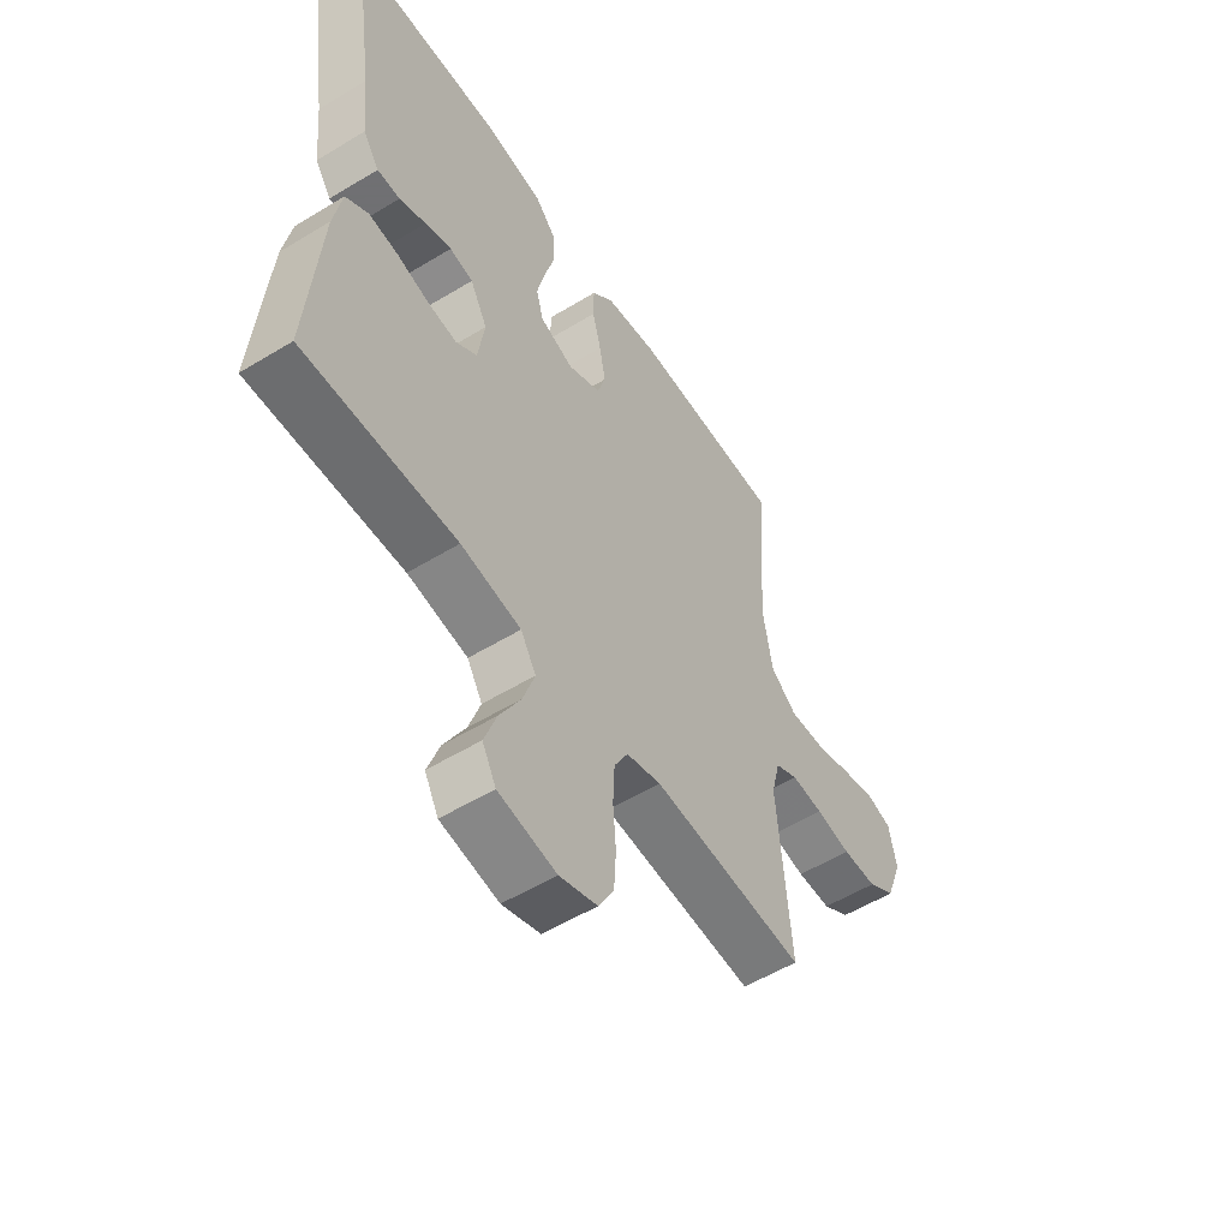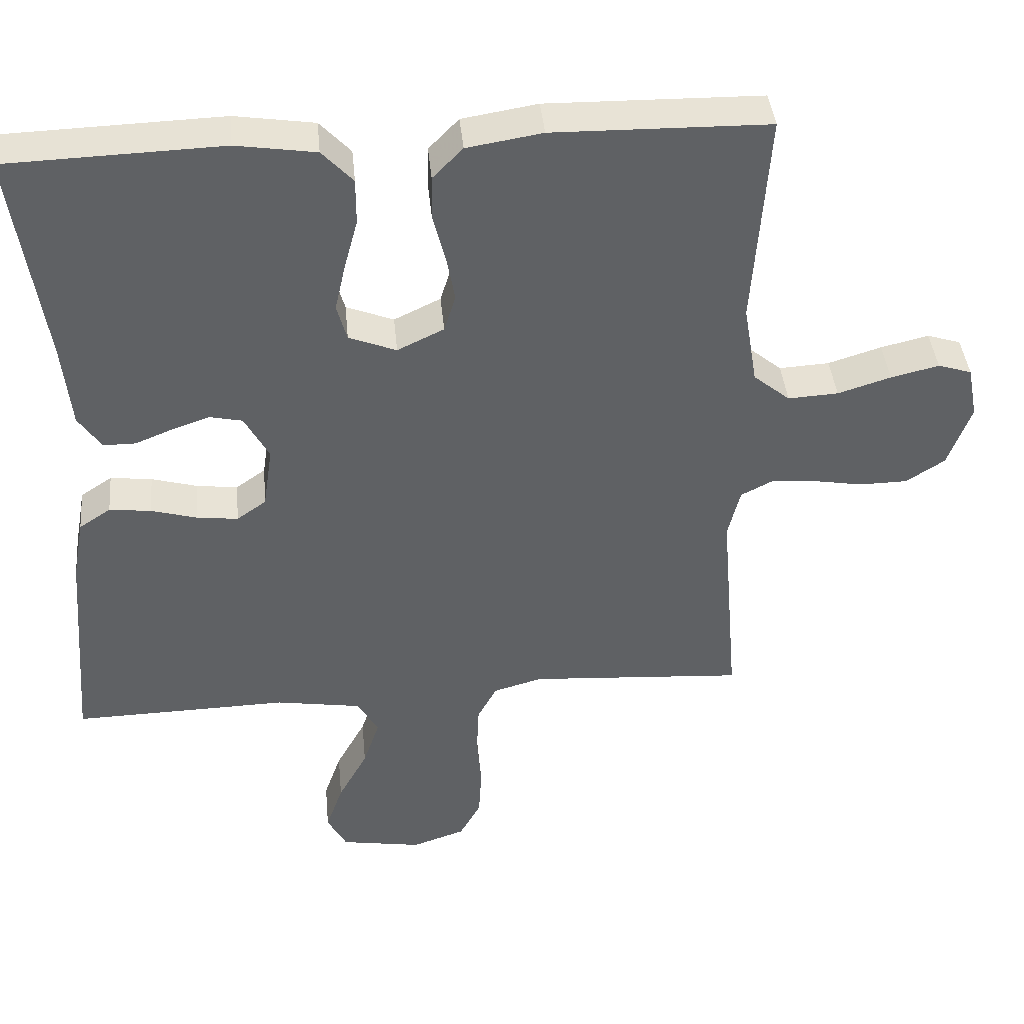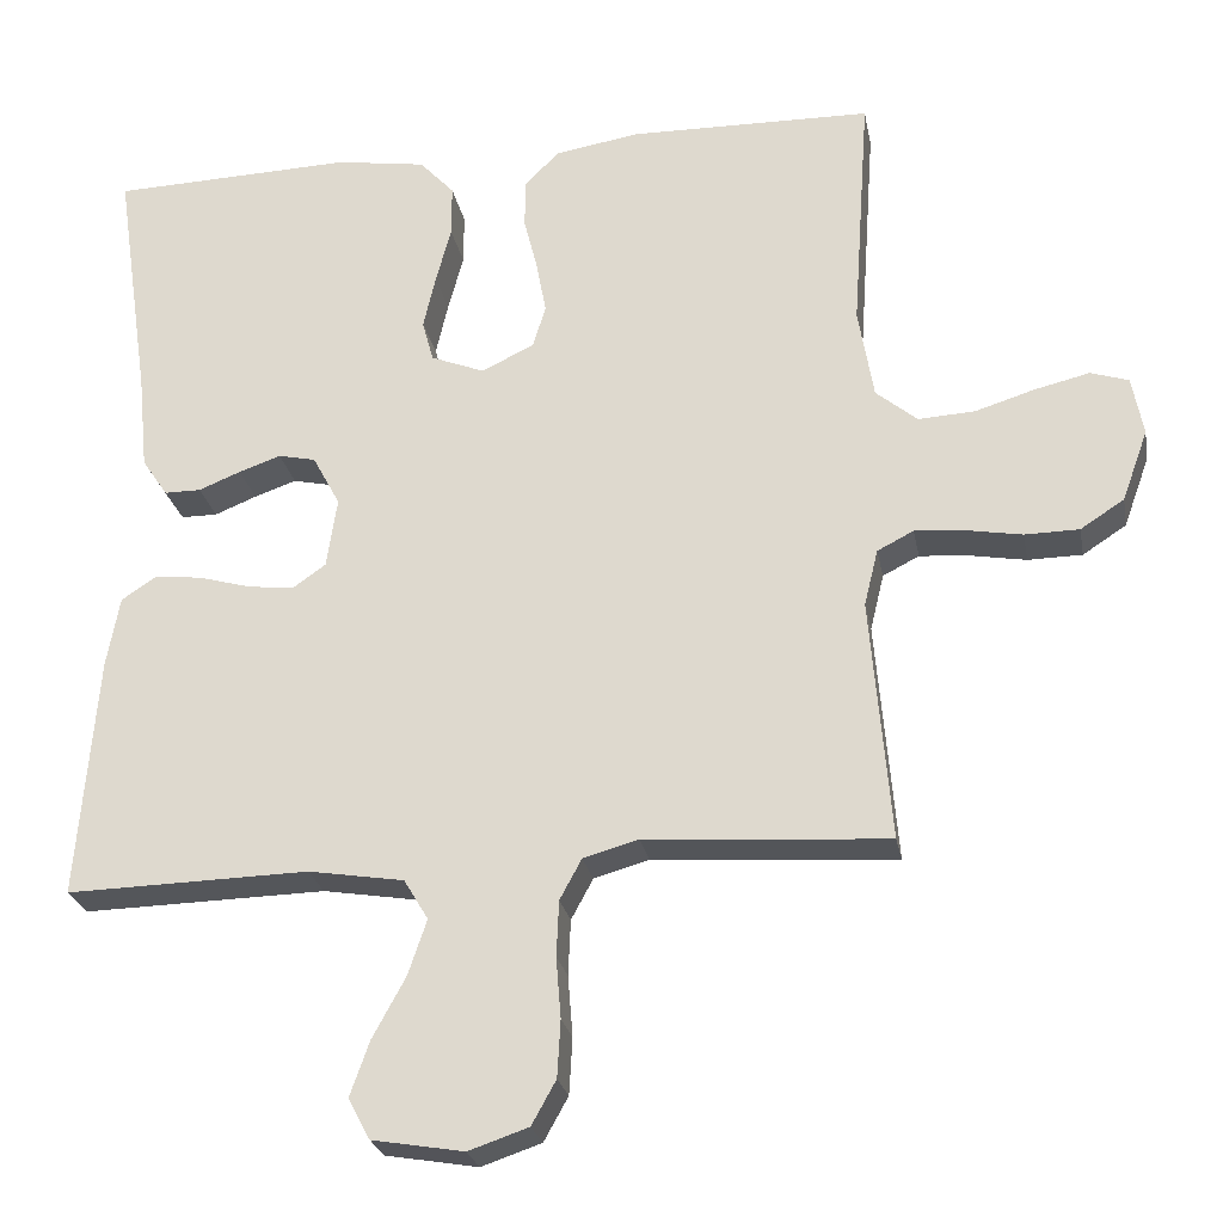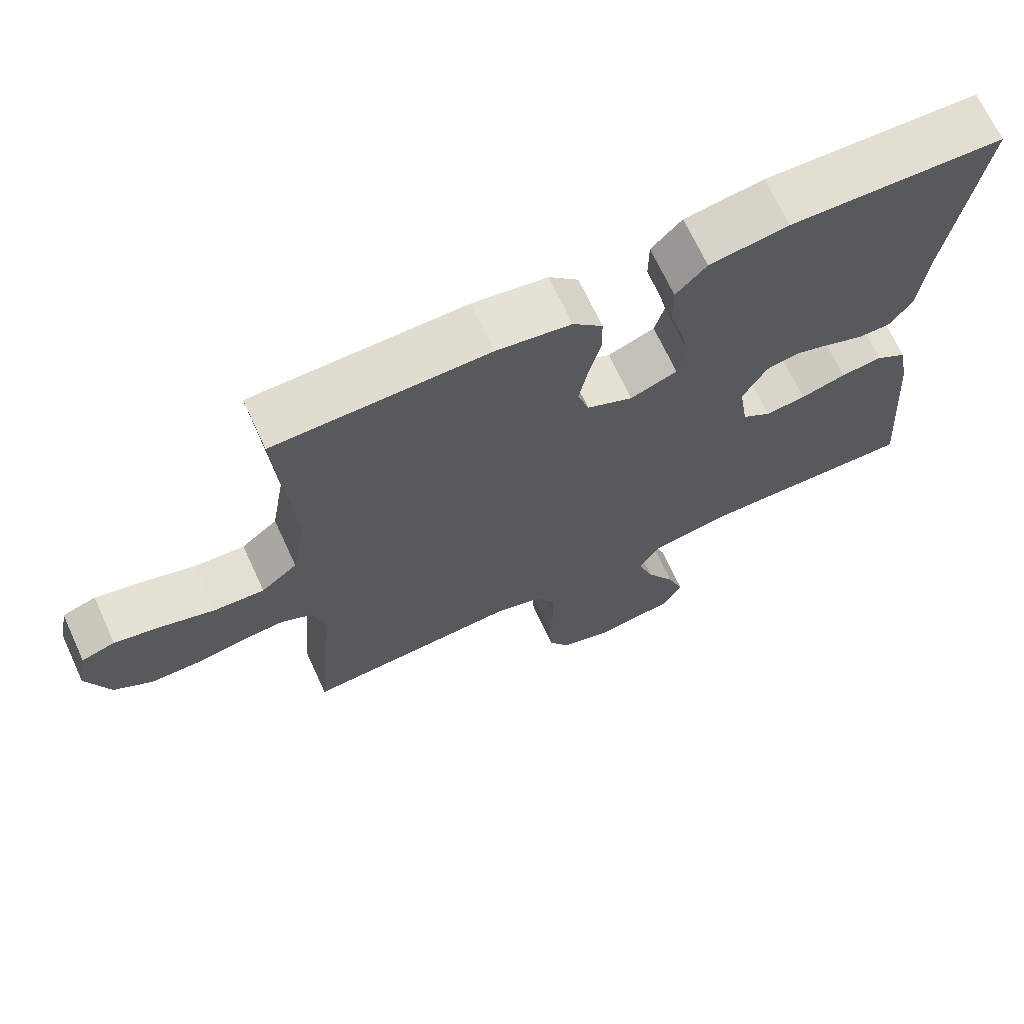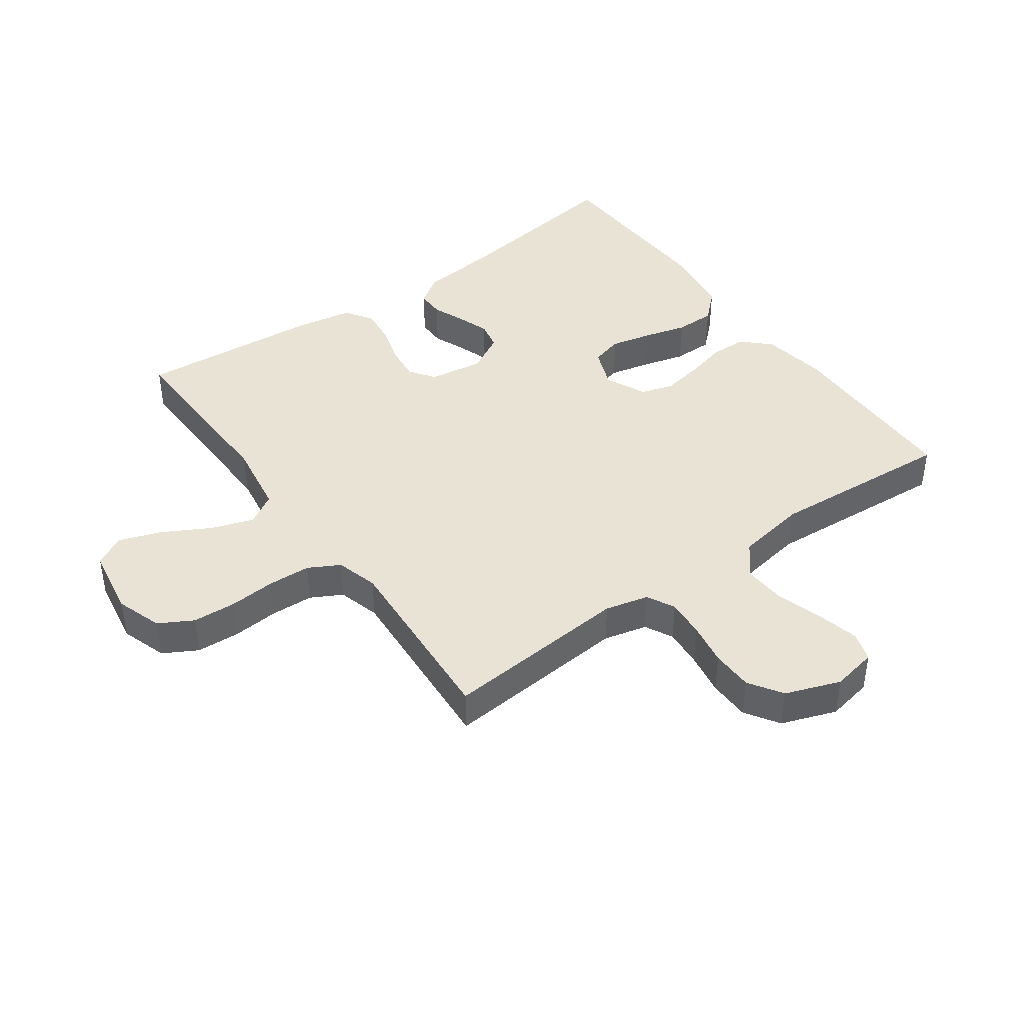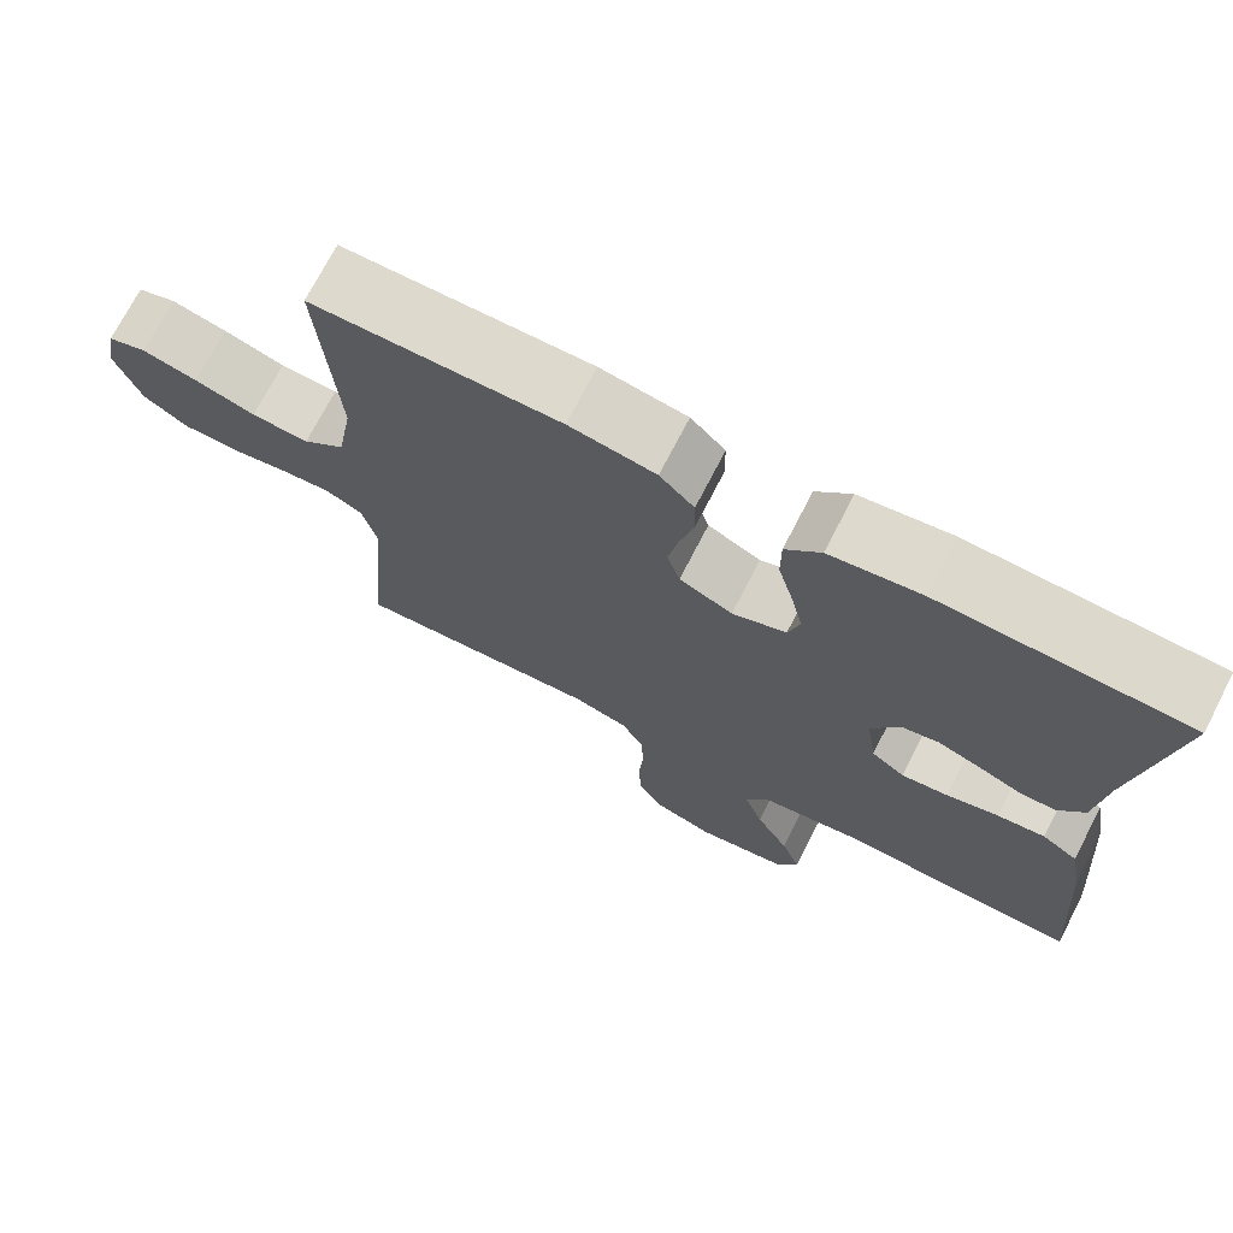
<metadata>
{"format":"obj","ext":"obj","renderer":"f3d","projection":"perspective","resolution":1024,"background":"white","views":[{"elev":-55.0,"azim":122.7,"up":"+Z"},{"elev":41.1,"azim":174.6,"up":"+Z"},{"elev":-25.1,"azim":-169.5,"up":"+Z"},{"elev":69.1,"azim":-24.8,"up":"+Z"},{"elev":42.1,"azim":-125.7,"up":"+Y"},{"elev":72.2,"azim":27.2,"up":"+Z"}]}
</metadata>
<code>
v 0.5 0.07 -0.5
v 0.2 0.07 -0.493
v 0.082 0.07 -0.512
v 0.052 0.07 -0.562
v 0.075 0.07 -0.63
v 0.116 0.07 -0.705
v 0.14 0.07 -0.773
v 0.113 0.07 -0.823
v 0 0.07 -0.842
v -0.074 0.07 -0.817
v -0.104 0.07 -0.763
v -0.108 0.07 -0.693
v -0.102 0.07 -0.618
v -0.105 0.07 -0.549
v -0.132 0.07 -0.499
v -0.2 0.07 -0.48
v -0.5 0.07 -0.5
v -0.475 0.07 -0.2
v -0.492 0.07 -0.13
v -0.537 0.07 -0.107
v -0.599 0.07 -0.112
v -0.668 0.07 -0.124
v -0.735 0.07 -0.123
v -0.789 0.07 -0.088
v -0.821 0.07 0
v -0.807 0.07 0.073
v -0.76 0.07 0.088
v -0.693 0.07 0.072
v -0.619 0.07 0.049
v -0.549 0.07 0.045
v -0.498 0.07 0.087
v -0.479 0.07 0.2
v -0.5 0.07 0.5
v -0.2 0.07 0.505
v -0.095 0.07 0.488
v -0.053 0.07 0.445
v -0.052 0.07 0.385
v -0.069 0.07 0.318
v -0.081 0.07 0.253
v -0.065 0.07 0.201
v 0 0.07 0.17
v 0.066 0.07 0.196
v 0.08 0.07 0.247
v 0.065 0.07 0.313
v 0.046 0.07 0.383
v 0.046 0.07 0.447
v 0.089 0.07 0.493
v 0.2 0.07 0.51
v 0.5 0.07 0.5
v 0.456 0.07 0.2
v 0.444 0.07 0.081
v 0.412 0.07 0.034
v 0.367 0.07 0.034
v 0.315 0.07 0.055
v 0.263 0.07 0.073
v 0.217 0.07 0.063
v 0.183 0.07 0
v 0.196 0.07 -0.087
v 0.237 0.07 -0.116
v 0.294 0.07 -0.109
v 0.358 0.07 -0.091
v 0.416 0.07 -0.084
v 0.46 0.07 -0.113
v 0.476 0.07 -0.2
v 0.5 0 -0.5
v 0.2 0 -0.493
v 0.082 0 -0.512
v 0.052 0 -0.562
v 0.075 0 -0.63
v 0.116 0 -0.705
v 0.14 0 -0.773
v 0.113 0 -0.823
v 0 0 -0.842
v -0.074 0 -0.817
v -0.104 0 -0.763
v -0.108 0 -0.693
v -0.102 0 -0.618
v -0.105 0 -0.549
v -0.132 0 -0.499
v -0.2 0 -0.48
v -0.5 0 -0.5
v -0.475 0 -0.2
v -0.492 0 -0.13
v -0.537 0 -0.107
v -0.599 0 -0.112
v -0.668 0 -0.124
v -0.735 0 -0.123
v -0.789 0 -0.088
v -0.821 0 0
v -0.807 0 0.073
v -0.76 0 0.088
v -0.693 0 0.072
v -0.619 0 0.049
v -0.549 0 0.045
v -0.498 0 0.087
v -0.479 0 0.2
v -0.5 0 0.5
v -0.2 0 0.505
v -0.095 0 0.488
v -0.053 0 0.445
v -0.052 0 0.385
v -0.069 0 0.318
v -0.081 0 0.253
v -0.065 0 0.201
v 0 0 0.17
v 0.066 0 0.196
v 0.08 0 0.247
v 0.065 0 0.313
v 0.046 0 0.383
v 0.046 0 0.447
v 0.089 0 0.493
v 0.2 0 0.51
v 0.5 0 0.5
v 0.456 0 0.2
v 0.444 0 0.081
v 0.412 0 0.034
v 0.367 0 0.034
v 0.315 0 0.055
v 0.263 0 0.073
v 0.217 0 0.063
v 0.183 0 0
v 0.196 0 -0.087
v 0.237 0 -0.116
v 0.294 0 -0.109
v 0.358 0 -0.091
v 0.416 0 -0.084
v 0.46 0 -0.113
v 0.476 0 -0.2
f 64 1 2
f 63 64 2
f 62 63 2
f 61 62 2
f 60 61 2
f 59 60 2 3
f 58 59 3 4
f 57 58 4
f 52 53 54
f 51 52 54
f 50 51 54
f 50 54 55
f 49 50 55
f 48 49 55
f 47 48 55
f 46 47 55
f 45 46 55
f 44 45 55
f 43 44 55 56
f 36 37 38
f 35 36 38
f 34 35 38
f 33 34 38
f 32 33 38
f 31 32 38 39
f 30 31 39 40
f 27 28 29
f 26 27 29
f 25 26 29
f 24 25 29
f 23 24 29
f 22 23 29
f 21 22 29
f 20 21 29 30
f 30 40 41
f 20 30 41
f 19 20 41
f 16 17 18
f 19 41 42
f 18 19 42
f 16 18 42
f 15 16 42
f 11 12 13
f 10 11 13
f 9 10 13
f 8 9 13
f 7 8 13
f 6 7 13
f 5 6 13
f 4 5 13 14
f 42 43 56 57
f 15 42 57
f 14 15 57
f 4 14 57
f 66 65 128
f 66 128 127
f 66 127 126
f 66 126 125
f 66 125 124
f 67 66 124 123
f 68 67 123 122
f 68 122 121
f 118 117 116
f 118 116 115
f 118 115 114
f 119 118 114
f 119 114 113
f 119 113 112
f 119 112 111
f 119 111 110
f 119 110 109
f 119 109 108
f 120 119 108 107
f 102 101 100
f 102 100 99
f 102 99 98
f 102 98 97
f 102 97 96
f 103 102 96 95
f 104 103 95 94
f 93 92 91
f 93 91 90
f 93 90 89
f 93 89 88
f 93 88 87
f 93 87 86
f 93 86 85
f 94 93 85 84
f 105 104 94
f 105 94 84
f 105 84 83
f 82 81 80
f 106 105 83
f 106 83 82
f 106 82 80
f 106 80 79
f 77 76 75
f 77 75 74
f 77 74 73
f 77 73 72
f 77 72 71
f 77 71 70
f 77 70 69
f 78 77 69 68
f 121 120 107 106
f 121 106 79
f 121 79 78
f 121 78 68
f 1 65 66 2
f 2 66 67 3
f 3 67 68 4
f 4 68 69 5
f 5 69 70 6
f 6 70 71 7
f 7 71 72 8
f 8 72 73 9
f 9 73 74 10
f 10 74 75 11
f 11 75 76 12
f 12 76 77 13
f 13 77 78 14
f 14 78 79 15
f 15 79 80 16
f 16 80 81 17
f 17 81 82 18
f 18 82 83 19
f 19 83 84 20
f 20 84 85 21
f 21 85 86 22
f 22 86 87 23
f 23 87 88 24
f 24 88 89 25
f 25 89 90 26
f 26 90 91 27
f 27 91 92 28
f 28 92 93 29
f 29 93 94 30
f 30 94 95 31
f 31 95 96 32
f 32 96 97 33
f 33 97 98 34
f 34 98 99 35
f 35 99 100 36
f 36 100 101 37
f 37 101 102 38
f 38 102 103 39
f 39 103 104 40
f 40 104 105 41
f 41 105 106 42
f 42 106 107 43
f 43 107 108 44
f 44 108 109 45
f 45 109 110 46
f 46 110 111 47
f 47 111 112 48
f 48 112 113 49
f 49 113 114 50
f 50 114 115 51
f 51 115 116 52
f 52 116 117 53
f 53 117 118 54
f 54 118 119 55
f 55 119 120 56
f 56 120 121 57
f 57 121 122 58
f 58 122 123 59
f 59 123 124 60
f 60 124 125 61
f 61 125 126 62
f 62 126 127 63
f 63 127 128 64
f 64 128 65 1

</code>
